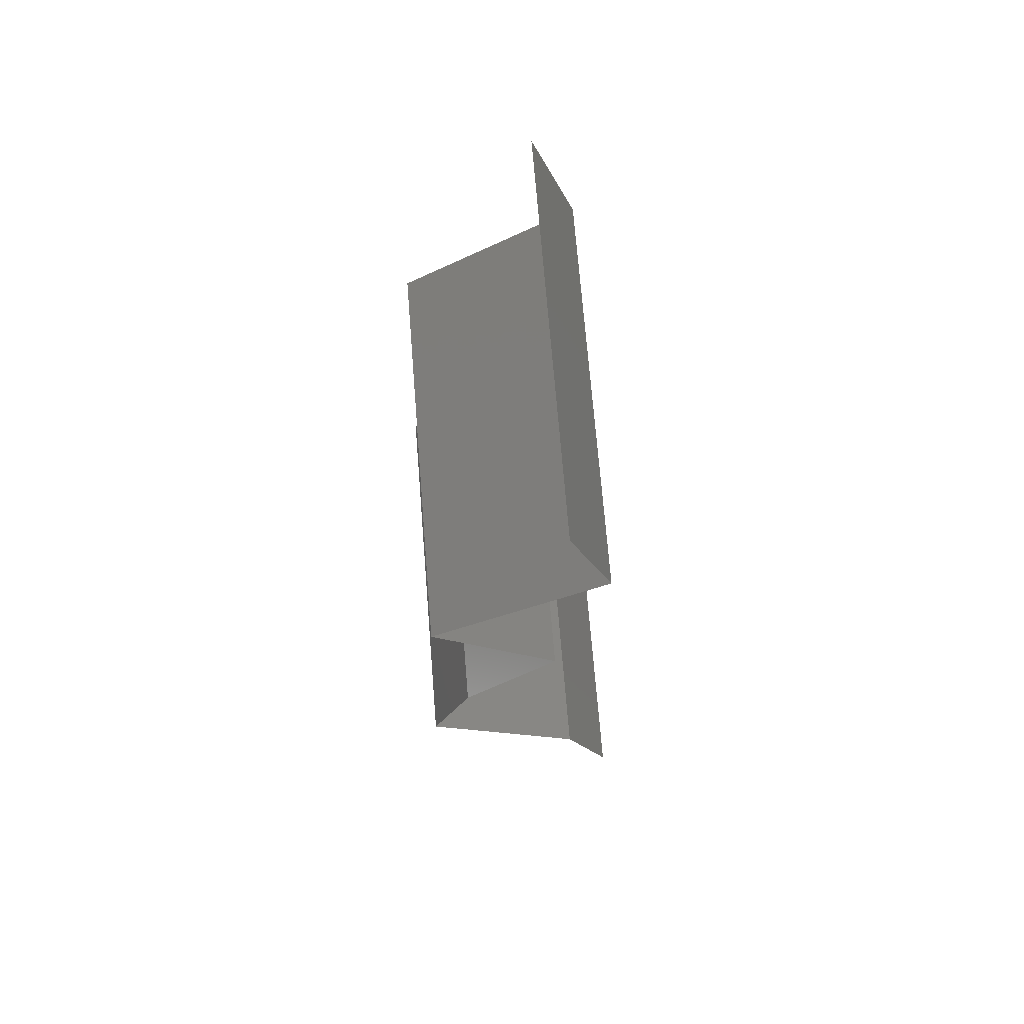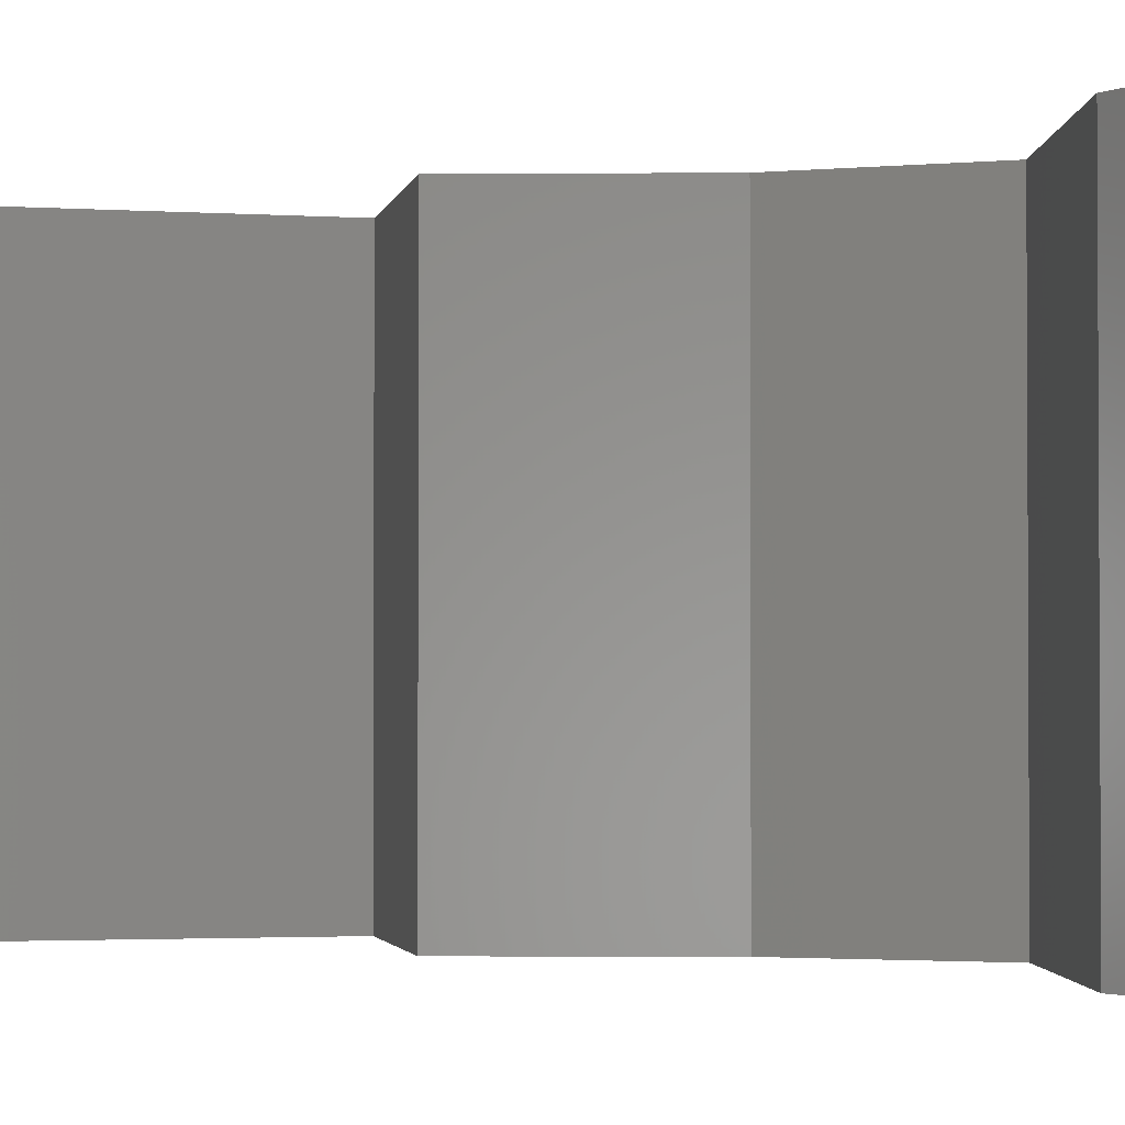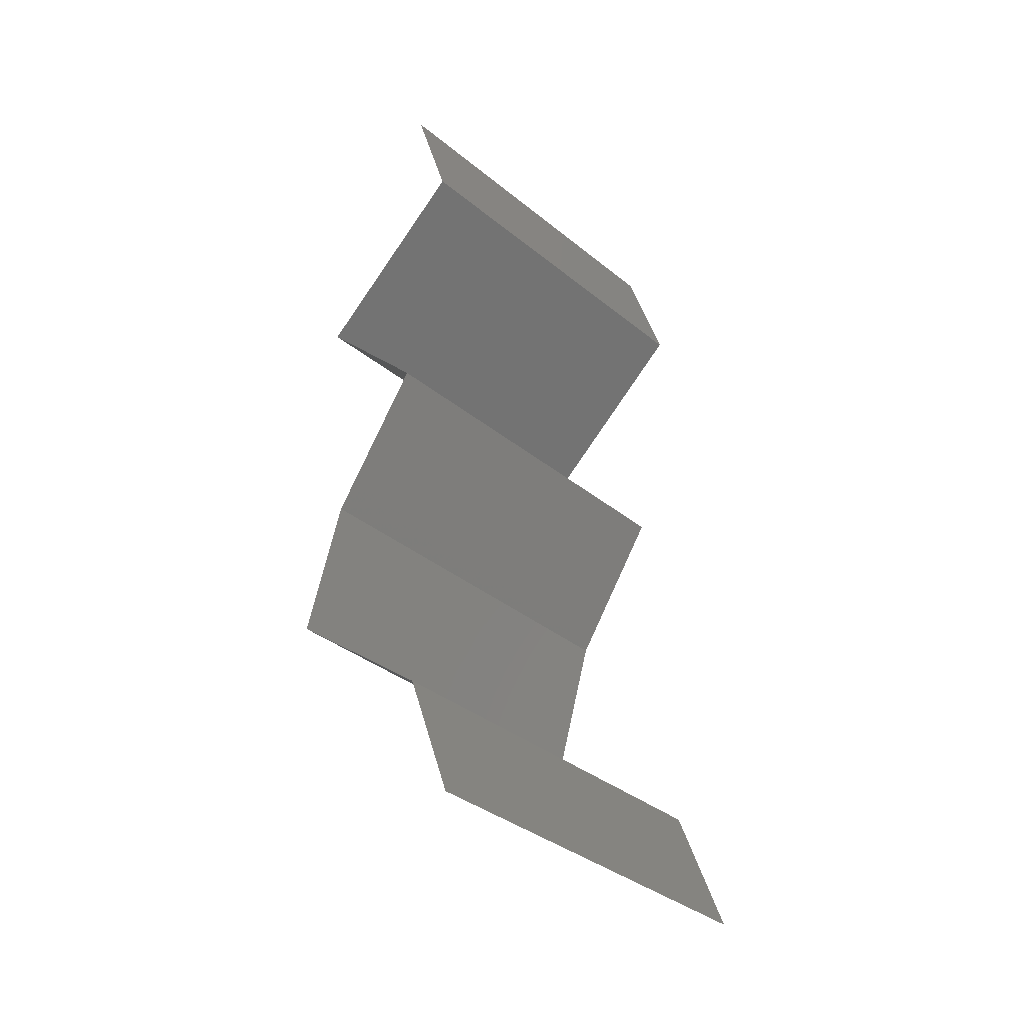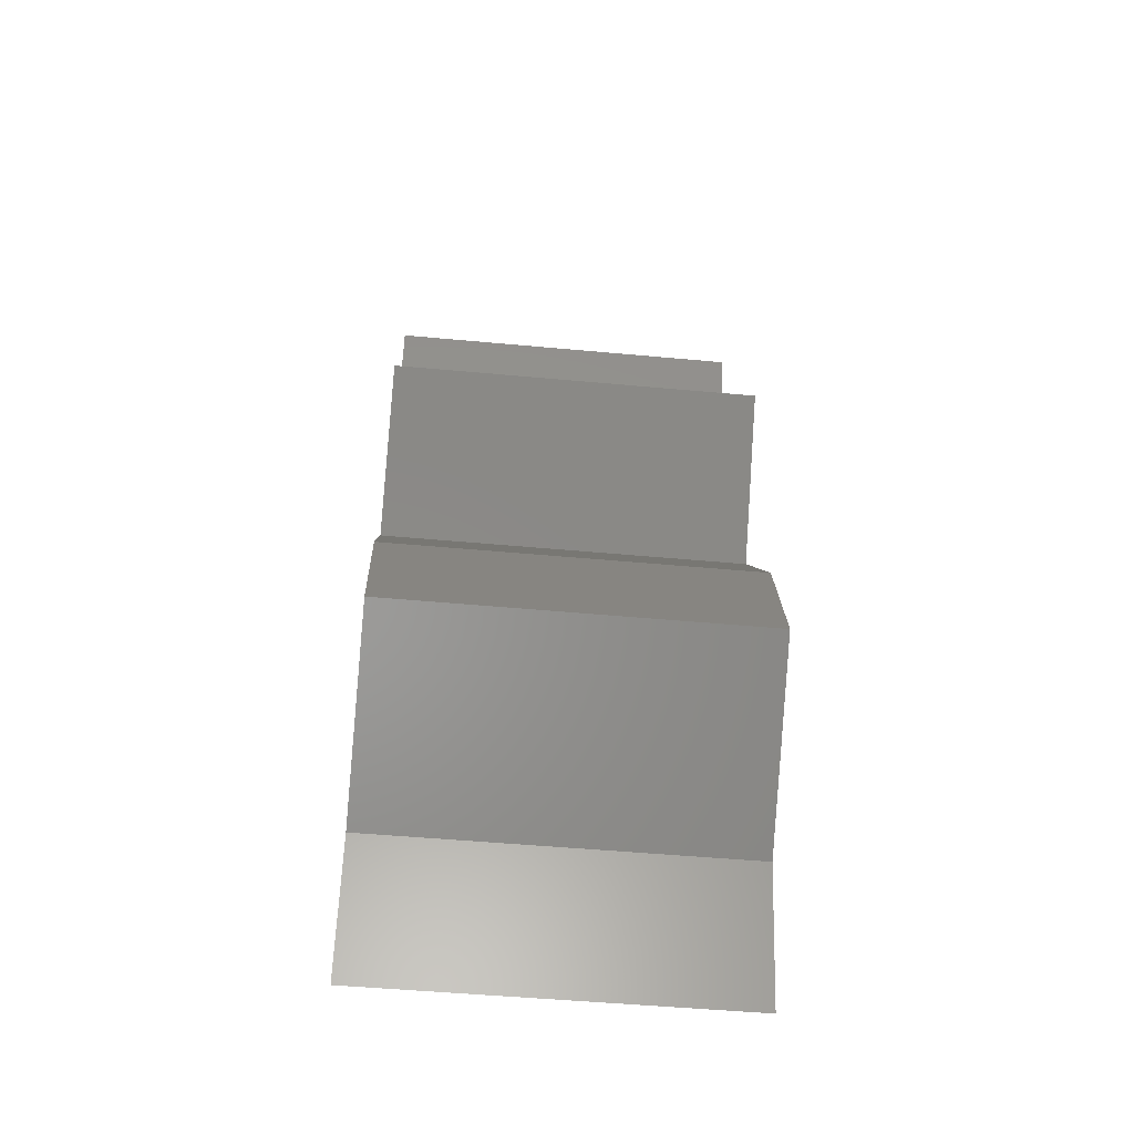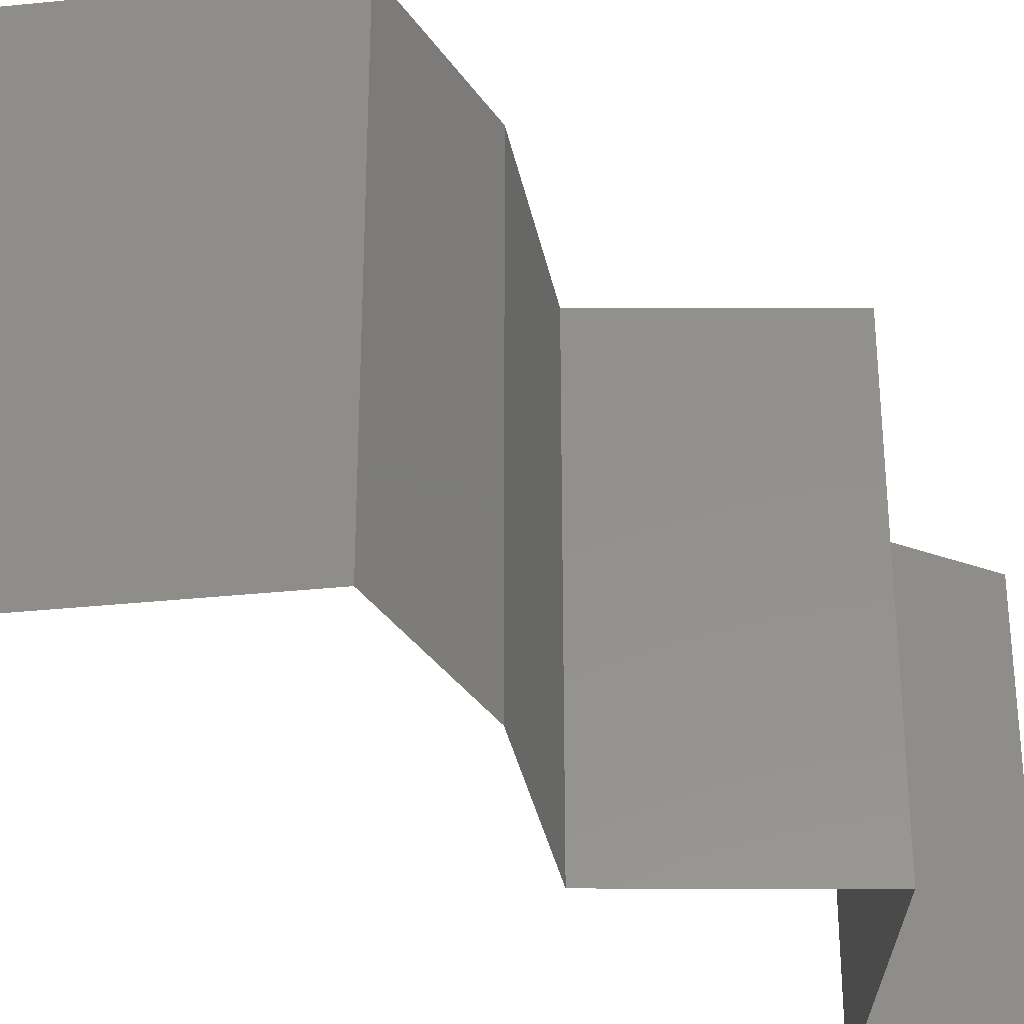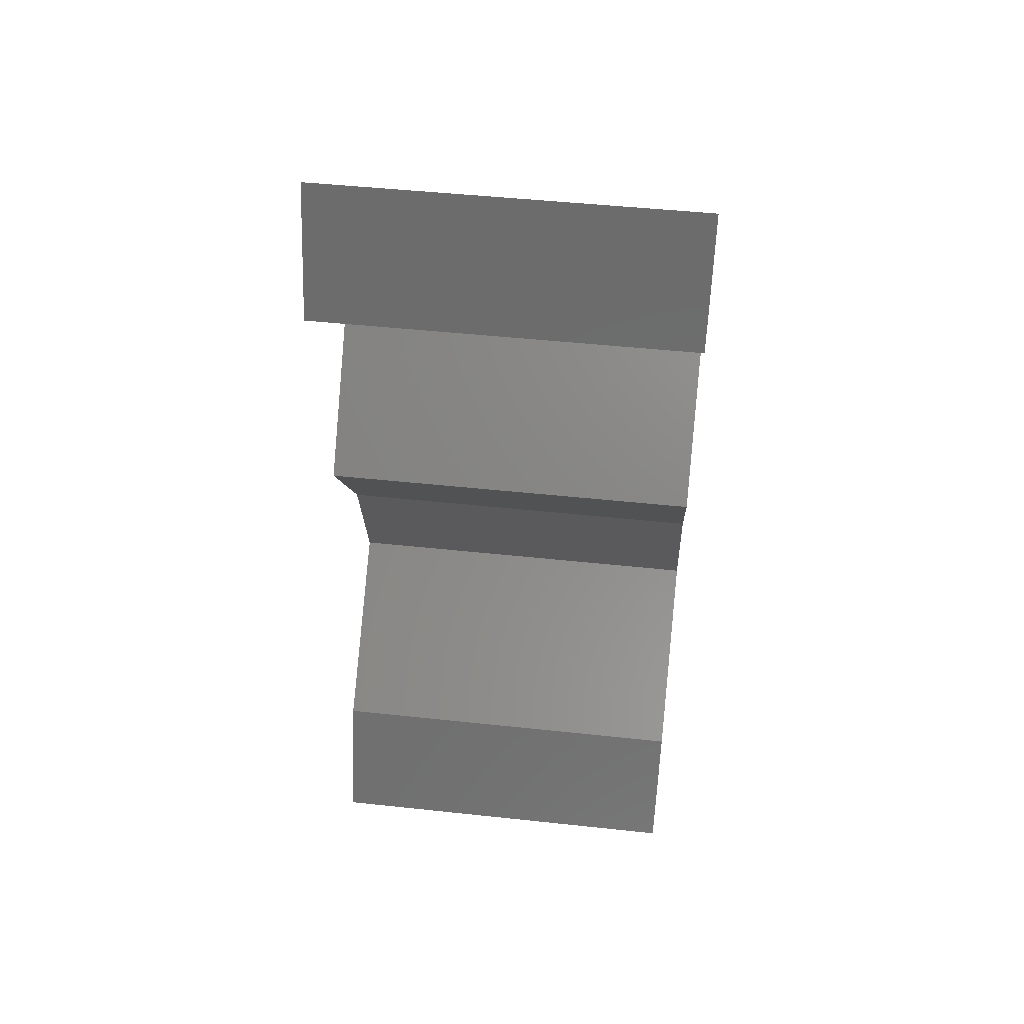
<metadata>
{"format":"stl","ext":"stl","renderer":"f3d","projection":"perspective","resolution":1024,"background":"white","views":[{"elev":70.6,"azim":175.4,"up":"+Y"},{"elev":-2.1,"azim":-52.7,"up":"+Z"},{"elev":-37.2,"azim":-135.9,"up":"+Y"},{"elev":-51.5,"azim":84.3,"up":"+Y"},{"elev":-35.2,"azim":46.8,"up":"+Z"},{"elev":47.9,"azim":-83.1,"up":"+Y"}]}
</metadata>
<code>
# stl→obj: 38 verts, 56 faces
v 0.03645 0.05521 0.01
v 0.03426 0.04831 0.01
v 0.03535 0.05176 0.015
v 0.03645 0.05521 0
v 0.03426 0.04831 0
v 0.03535 0.05176 0.005
v 0.03426 0.04831 0.02
v 0.03645 0.05521 0.02
v 0.04309 0.04141 0.02
v 0.03868 0.04486 0.01431
v 0.04309 0.04141 0
v 0.03868 0.04486 0.005521
v 0.04309 0.04141 0.01
v 0.03986 0.03796 0.015
v 0.03662 0.03451 0
v 0.03662 0.03451 0.01
v 0.03986 0.03796 0.005
v 0.03662 0.03451 0.02
v 0.03908 0.03106 0.015
v 0.04155 0.02761 0
v 0.04155 0.02761 0.01
v 0.03908 0.03106 0.005
v 0.04155 0.02761 0.02
v 0.04369 0.0207 0
v 0.04262 0.02416 0.005
v 0.04369 0.0207 0.01
v 0.04262 0.02416 0.015
v 0.04369 0.0207 0.02
v 0.03517 0.0138 0.02
v 0.03943 0.01725 0.01448
v 0.03517 0.0138 0
v 0.03943 0.01725 0.005494
v 0.03517 0.0138 0.01
v 0.03265 0.006902 0.01
v 0.03391 0.01035 0.005
v 0.03391 0.01035 0.015
v 0.03265 0.006902 0
v 0.03265 0.006902 0.02
f 1 2 3
f 4 5 6
f 2 1 6
f 7 8 3
f 1 4 6
f 8 1 3
f 5 2 6
f 2 7 3
f 9 7 10
f 5 11 12
f 12 13 10
f 2 12 10
f 7 2 10
f 11 13 12
f 2 5 12
f 13 9 10
f 9 13 14
f 15 16 17
f 13 11 17
f 16 18 14
f 16 13 17
f 18 9 14
f 13 16 14
f 11 15 17
f 18 16 19
f 20 21 22
f 16 15 22
f 21 23 19
f 21 16 22
f 16 21 19
f 15 20 22
f 23 18 19
f 20 24 25
f 21 26 27
f 28 23 27
f 26 21 25
f 21 20 25
f 23 21 27
f 24 26 25
f 26 28 27
f 29 28 30
f 24 31 32
f 28 26 30
f 31 33 32
f 30 26 32
f 33 30 32
f 26 24 32
f 33 29 30
f 34 33 35
f 33 34 36
f 31 37 35
f 38 29 36
f 33 31 35
f 29 33 36
f 37 34 35
f 34 38 36

</code>
